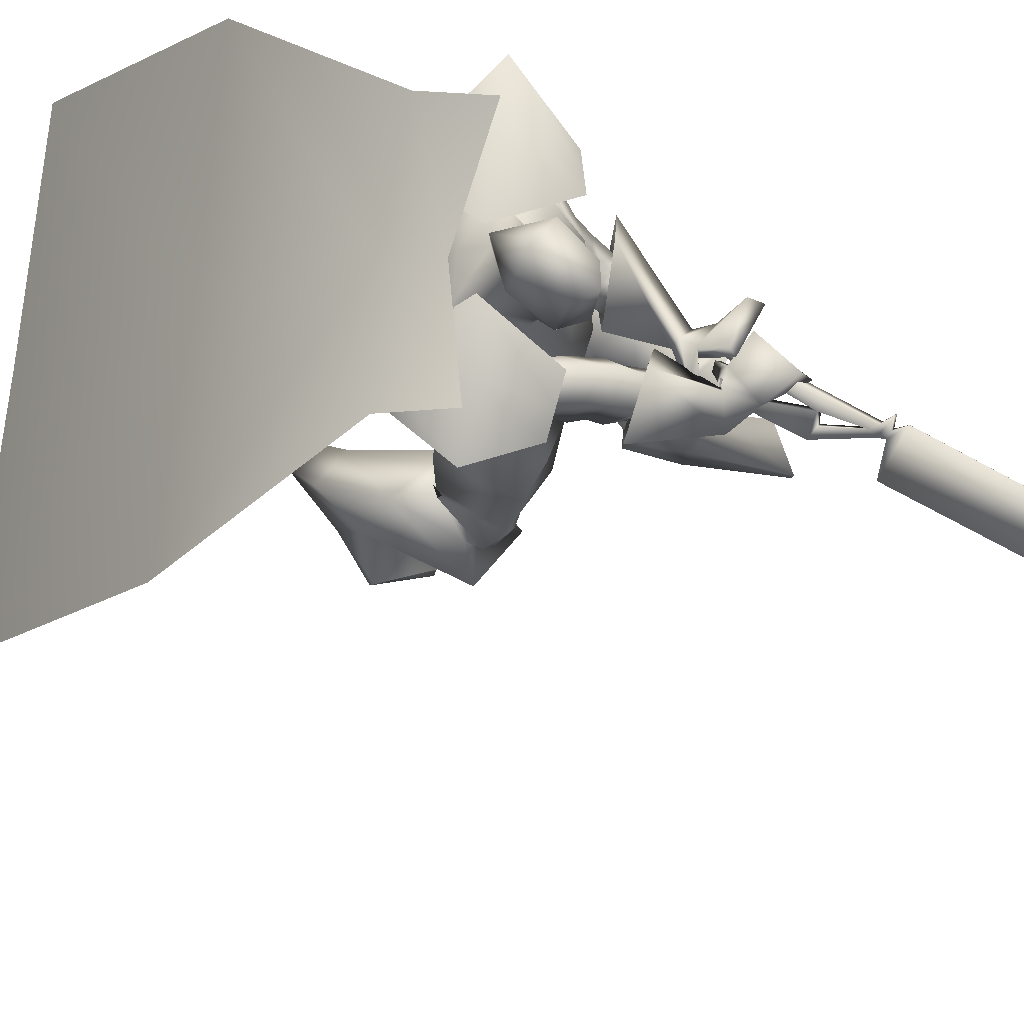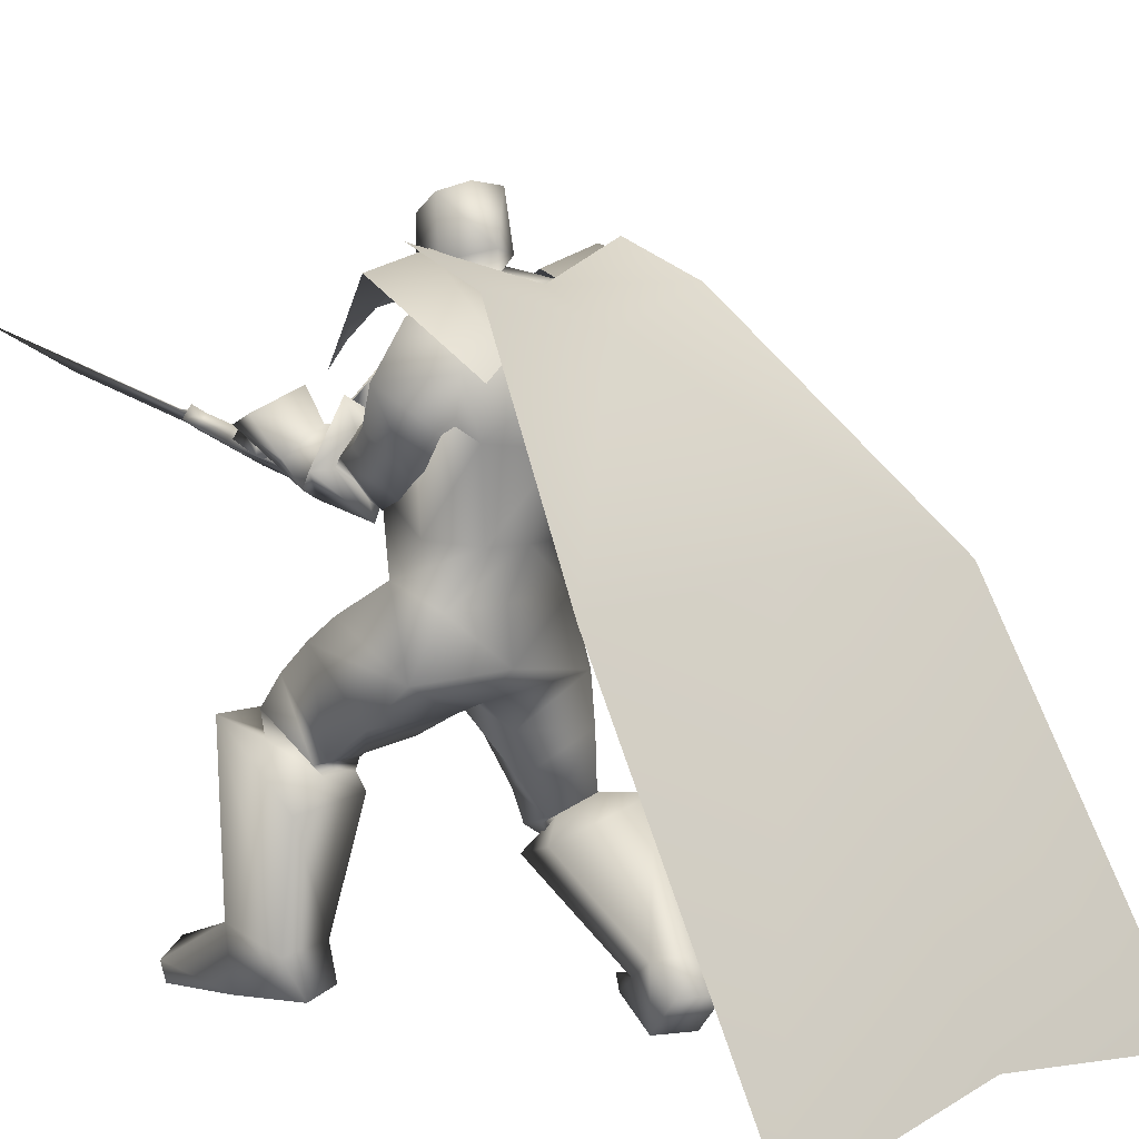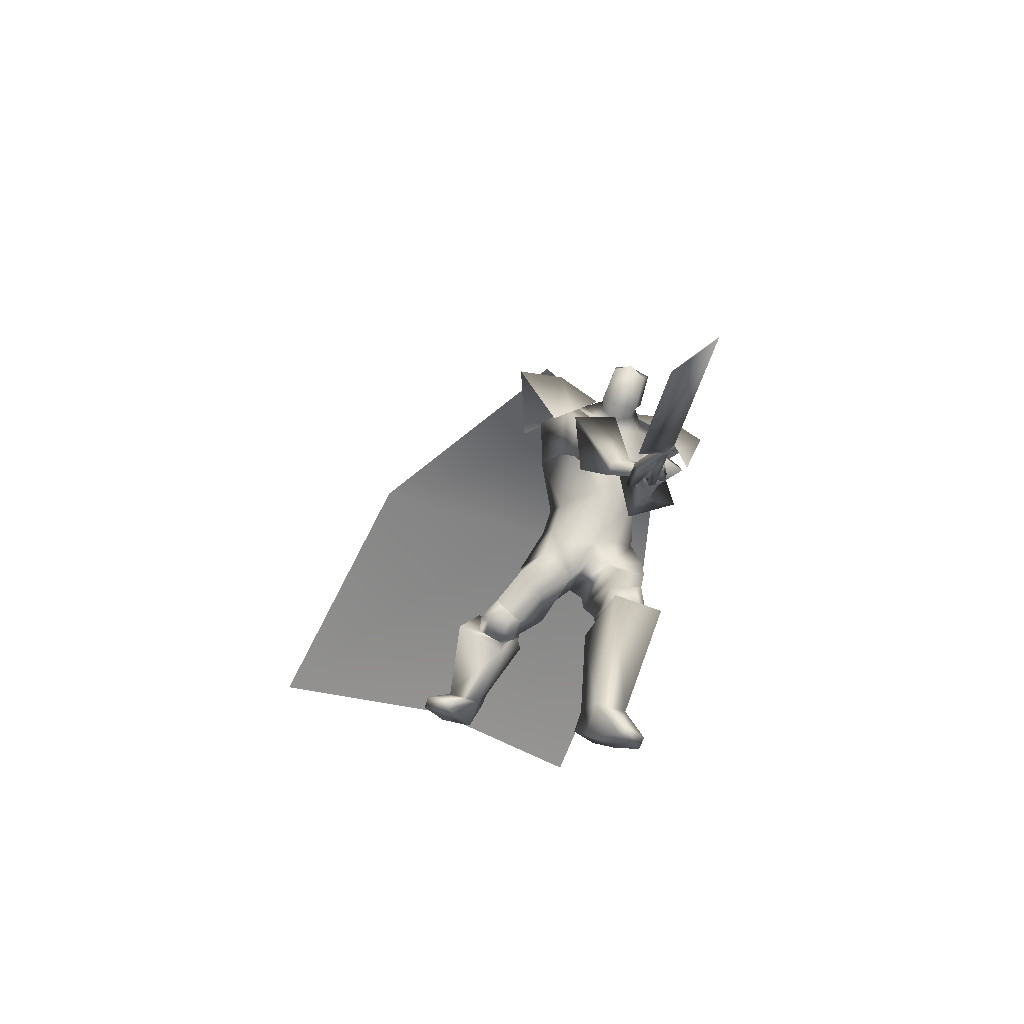
<metadata>
{"format":"obj","ext":"obj","renderer":"f3d","projection":"perspective","resolution":1024,"background":"white","views":[{"elev":69.8,"azim":-56.2,"up":"+Y"},{"elev":14.5,"azim":153.4,"up":"+Y"},{"elev":71.6,"azim":18.9,"up":"+Z"}]}
</metadata>
<code>
o Cube_Cube.001
v 0.1309 0.4725 -0.2809
v -0.1997 0.4155 -0.1044
v 0.3187 0.4673 0.06235
v -0.03336 0.4194 0.2428
v 0.2492 0.3923 -0.3353
v -0.2925 0.3066 -0.05061
v 0.4392 0.3785 -0.03085
v -0.1567 0.2974 0.2746
v 0.107 0.5504 -0.06231
v -0.03198 0.5315 0.008904
v 0.4521 0.6006 -0.2323
v -0.3723 0.4884 0.1902
v 0.3413 0.6423 -0.1786
v -0.276 0.5583 0.1378
v 0.007443 0.5198 -0.09096
v 0.2739 0.572 -0.3653
v -0.3726 0.484 -0.03393
v -0.05762 0.447 -0.2372
v 0.3807 0.1019 -0.9737
v -0.8194 -0.06151 -0.3586
v -0.214 0.05629 -0.6461
v 0.2748 -0.784 -1.539
v -1.024 -0.9608 -0.8731
v -0.3739 -0.7879 -1.182
v 0.3497 0.08731 0.4529
v 0.3262 0.0702 0.4545
v 0.3651 0.08895 0.6927
v 0.3323 0.06503 0.695
v 0.2568 0.01952 0.4634
v 0.3739 0.08978 0.831
v 0.4007 0.1085 0.8502
v 0.3071 0.04609 0.7115
v 0.277 0.02443 0.7071
v 0.3561 0.07732 0.8202
v 0.3497 0.07193 0.8401
v 0.374 0.08867 0.8611
v 0.357 0.07639 0.861
v 0.3883 0.1199 0.8892
v 0.2671 0.03201 0.8881
v 0.4528 0.1239 1.963
v 0.3267 0.04121 1.743
v 0.3256 0.04272 1.743
v 0.4517 0.1254 1.963
v 0.266 0.03353 0.8882
v 0.3872 0.1214 0.8893
v 0.3351 0.1067 0.8622
v 0.352 0.119 0.8623
v 0.3278 0.1022 0.8413
v 0.3341 0.1076 0.8215
v 0.255 0.05473 0.7083
v 0.2851 0.07638 0.7127
v 0.3787 0.1388 0.8514
v 0.3519 0.1201 0.8322
v 0.2348 0.04981 0.4646
v 0.3103 0.09532 0.6962
v 0.3431 0.1192 0.6939
v 0.3042 0.1005 0.4557
v 0.3277 0.1176 0.4541
v 0.1833 0.5232 -0.08867
v -0.07577 0.5067 -0.02639
v 0.04695 0.4836 -0.09455
v 0.1844 0.4276 0.07562
v 0.00933 0.4164 0.1177
v 0.1064 0.3846 0.1261
v 0.2553 0.3946 -0.241
v -0.228 0.3422 0.03792
v 0.2842 0.4739 -0.05044
v -0.1036 0.4332 0.1304
v -0.01071 0.3544 -0.1703
v 0.01001 0.2084 -0.1686
v 0.2127 0.2543 -0.2331
v -0.1693 0.1796 -4.2e-05
v 0.2926 0.2968 0.07939
v 0.03112 0.2612 0.2134
v 0.1547 0.2847 0.137
v 0.2607 0.3158 -0.0332
v -0.0459 0.2456 0.1259
v 0.2659 0.09328 0.1153
v 0.1181 0.07315 0.1911
v 0.1985 0.09077 0.1678
v 0.2681 0.03787 -0.07487
v -0.02349 -0.001826 0.07455
v 0.0578 0.01665 -0.1263
v 0.184 0.03668 -0.1904
v -0.06854 0.002297 -0.06101
v 0.3485 0.2486 0.01738
v -0.04543 0.3024 0.2973
v 0.2902 0.2588 0.1011
v 0.0537 0.3239 0.2826
v 0.2731 0.1482 -0.05526
v -0.04824 0.1627 0.2583
v 0.2026 0.2185 0.0609
v 0.07484 0.2442 0.2184
v 0.3515 0.1681 0.1231
v 0.03032 0.2432 0.3894
v 0.2913 0.2235 0.1524
v 0.11 0.2655 0.3628
v 0.2817 0.06442 0.0783
v 0.002764 0.1327 0.3212
v 0.2112 0.177 0.1248
v 0.1234 0.1997 0.2934
v 0.292 0.2354 0.1222
v 0.08729 0.3005 0.3226
v 0.3515 0.2014 0.06174
v -0.000476 0.2834 0.3408
v 0.279 0.09857 0.00462
v -0.01668 0.1572 0.2874
v 0.2082 0.1917 0.0885
v 0.1044 0.2279 0.2557
v 0.4383 0.161 0.07181
v -0.06126 0.2789 0.4129
v 0.3354 0.2915 0.1315
v 0.09572 0.3477 0.3703
v 0.2731 0.02397 0.134
v 0.02897 0.08141 0.3599
v 0.1716 0.1839 0.2066
v 0.2054 0.1748 0.3242
v 0.1669 -0.1357 0.1347
v 0.319 -0.04648 -0.03834
v -0.02037 -0.1255 0.09892
v 0.104 -0.09883 -0.1199
v 0.2717 -0.08307 -0.1822
v -0.06704 -0.1082 -0.05664
v 0.2584 -0.2048 0.1399
v 0.1278 -0.3164 0.1474
v 0.1778 -0.2254 0.1699
v 0.1843 -0.3342 -0.04611
v 0.07665 -0.3716 -0.0943
v 0.1256 -0.3158 -0.054
v 0.3361 -0.2281 -0.1603
v -0.1059 -0.274 -0.06678
v 0.1023 -0.2282 -0.1402
v 0.4233 -0.3011 0.2743
v -0.1363 -0.514 0.1522
v 0.302 -0.3483 0.2942
v -0.01778 -0.5597 0.1172
v 0.2775 -0.4644 0.1855
v -0.01863 -0.5773 -0.04273
v 0.3797 -0.4557 0.1364
v -0.1255 -0.5416 -0.05754
v 0.3067 -0.2423 0.2248
v 0.03116 -0.432 0.174
v 0.4137 -0.2069 0.1565
v -0.08513 -0.3788 0.171
v 0.3668 -0.3466 -0.02791
v -0.1141 -0.3946 -0.07075
v 0.4509 -0.4418 0.2931
v -0.1737 -0.6383 0.056
v 0.3399 -0.4731 0.3017
v -0.06292 -0.6555 0.02758
v 0.2993 -0.4999 0.1858
v -0.03284 -0.5704 -0.05995
v 0.388 -0.4872 0.1418
v -0.1248 -0.5322 -0.06752
v 0.3108 -0.4174 0.3181
v -0.02992 -0.6315 0.08579
v 0.461 -0.3752 0.293
v -0.1794 -0.5918 0.1164
v 0.2788 -0.481 0.2123
v -0.01375 -0.5944 -0.02901
v 0.4045 -0.4671 0.1557
v -0.1442 -0.5491 -0.04089
v 0.4296 -0.3719 0.3201
v -0.145 -0.6083 0.1323
v 0.3501 -0.3985 0.3296
v -0.06653 -0.6292 0.1107
v 0.3792 -0.441 0.3234
v -0.09961 -0.6587 0.06861
v 0.4194 -0.4296 0.3203
v -0.1398 -0.6525 0.07892
v 0.3433 -0.3349 0.3087
v -0.05536 -0.5599 0.1434
v 0.3993 -0.3131 0.2996
v -0.11 -0.5389 0.1595
v 0.5248 -0.9879 0.3169
v -0.2299 -0.9841 -0.3009
v 0.4062 -0.9809 0.3275
v -0.1128 -0.9684 -0.3158
v 0.348 -0.9493 0.1831
v -0.1027 -0.8472 -0.4423
v 0.4356 -0.96 0.1368
v -0.2002 -0.8476 -0.4634
v 0.3387 -0.4075 0.4166
v -0.05079 -0.7161 0.1445
v 0.5333 -0.3934 0.3538
v -0.2497 -0.668 0.1343
v 0.2643 -0.5566 0.2135
v 0.00344 -0.6221 -0.09476
v 0.4758 -0.5445 0.09387
v -0.2173 -0.5286 -0.1362
v 0.3969 -0.8441 0.3534
v -0.1056 -0.8676 -0.252
v 0.5236 -0.8417 0.3555
v -0.2291 -0.8807 -0.2263
v 0.3488 -0.8653 0.2209
v -0.08912 -0.7972 -0.3563
v 0.4712 -0.8713 0.1825
v -0.2163 -0.7906 -0.3679
v 0.6277 -0.942 0.4611
v -0.3062 -0.942 -0.1314
v 0.5285 -0.9435 0.5883
v -0.1864 -0.9436 -0.02335
v 0.5338 -0.9864 0.582
v -0.1927 -0.9864 -0.02863
v 0.6225 -0.9877 0.4439
v -0.3041 -0.9877 -0.1492
v 0.416 0.202 0.435
v 0.3519 0.1452 0.6258
v 0.2766 0.243 0.4697
v 0.3807 0.1372 0.4795
v 0.4357 0.1743 0.4732
v 0.3666 0.1019 0.6487
v 0.2732 0.2184 0.4955
v 0.3842 0.1016 0.4797
v 0.2671 0.1525 0.3534
v 0.217 0.1377 0.5022
v 0.3381 0.05388 0.3472
v 0.1558 0.07893 0.5538
v 0.3022 0.02925 0.3519
v 0.1592 0.04263 0.5109
v 0.2418 0.1335 0.3499
v 0.225 0.1283 0.4886
v 0.2937 0.3678 0.01529
v -0.03581 0.3854 0.1962
v 0.3623 0.3528 -0.05493
v -0.1287 0.3684 0.2269
v 0.2229 0.234 -0.1297
v -0.09544 0.1906 0.1468
v 0.1749 0.321 -0.02415
v 0.004071 0.29 0.1115
v 0.2132 0.1603 0.06301
v 0.077 0.1978 0.2543
v 0.2468 0.1159 0.02341
v 0.01965 0.1641 0.2695
v 0.2168 0.1476 0.08982
v 0.08478 0.1821 0.2754
v 0.2485 0.0977 0.06682
v 0.02945 0.1531 0.2863
v 0.2117 0.1788 0.03997
v 0.05889 0.2051 0.236
v 0.2431 0.1465 -0.01031
v 0.005413 0.1685 0.2549
v 0.2535 -0.0742 0.05019
v 0.08126 -0.161 0.1264
v 0.3874 -0.1374 0.07309
v -0.01013 -0.2644 0.1859
v 0.2727 0.1951 0.2178
v 0.1537 0.2197 0.4003
v 0.3372 0.1325 0.1773
v 0.061 0.1946 0.4226
v 0.2752 0.06828 0.1569
v 0.06066 0.1178 0.3727
v 0.2164 0.1611 0.1984
v 0.1627 0.1721 0.3516
v 0.2648 0.1731 0.4006
v 0.2763 0.1375 0.4764
v 0.3612 0.1101 0.3963
v 0.2547 0.0925 0.5849
v 0.3547 0.08701 0.4371
v 0.2718 0.05149 0.578
v 0.2497 0.1496 0.4147
v 0.2854 0.1201 0.4766
v 0.1925 0.1344 0.454
v 0.3074 0.05944 0.4449
v 0.196 0.1485 0.4546
v 0.3005 0.05989 0.432
v 0.1775 0.1412 0.4315
v 0.2865 0.04303 0.4532
v 0.1807 0.1566 0.4325
v 0.2794 0.04292 0.4392
v 0.07932 0.5276 -0.02732
v 0.1425 0.531 0.07277
v 0.01609 0.531 0.07277
v 0.07932 0.5867 -0.03272
v 0.1605 0.5527 0.06402
v -0.00189 0.5527 0.06402
v 0.1535 0.6855 0.09263
v 0.005153 0.6855 0.09263
v 0.07932 0.7025 0.08669
v 0.1431 0.4588 0.1318
v 0.01553 0.4588 0.1318
v 0.07932 0.4179 0.148
v 0.1426 0.6255 0.2091
v 0.01601 0.6255 0.2091
v 0.07932 0.6435 0.2519
v 0.1537 0.4885 0.1857
v 0.004957 0.4885 0.1857
v 0.07932 0.4578 0.2307
v 0.3789 0.4229 0.01575
v 0.1901 0.4324 -0.3081
v 0.2754 0.6195 -0.1437
v -0.09502 0.3584 0.2587
v -0.2461 0.3611 -0.07751
v -0.2062 0.5539 0.1032
v 0.05474 -0.481 -0.06871
v 0.2113 -0.4063 0.07491
f 15 13 16
f 15 16 18
f 17 14 15
f 17 15 18
f 18 16 19
f 18 19 21
f 20 17 18
f 20 18 21
f 21 19 22
f 21 22 24
f 23 20 21
f 23 21 24
f 28 32 33
f 28 33 29
f 34 30 31
f 34 31 35
f 27 30 34
f 27 34 28
f 32 34 35
f 32 35 33
f 35 31 36
f 35 36 37
f 37 36 38
f 37 38 39
f 39 38 40
f 39 40 41
f 39 41 42
f 39 42 44
f 41 40 43
f 41 43 42
f 40 38 45
f 40 45 43
f 37 39 44
f 37 44 46
f 38 36 47
f 38 47 45
f 35 37 46
f 35 46 48
f 36 31 52
f 36 52 47
f 33 35 48
f 33 48 50
f 34 32 51
f 34 51 49
f 28 34 49
f 28 49 55
f 30 27 56
f 30 56 53
f 29 33 50
f 29 50 54
f 32 28 55
f 32 55 51
f 31 30 53
f 31 53 52
f 25 26 57
f 25 57 58
f 50 51 55
f 50 55 54
f 52 53 49
f 52 49 48
f 49 53 56
f 49 56 55
f 48 49 51
f 50 48 51
f 47 52 48
f 47 48 46
f 45 47 46
f 45 46 44
f 43 45 44
f 43 44 42
f 28 29 54
f 28 54 55
f 25 58 56
f 25 56 27
f 55 56 58
f 55 58 57
f 26 28 55
f 26 55 57
f 25 27 28
f 25 28 26
f 59 62 67
f 59 67 65
f 68 63 60
f 68 60 66
f 59 65 69
f 59 69 61
f 69 66 60
f 69 60 61
f 69 65 71
f 69 71 70
f 72 66 69
f 72 69 70
f 62 64 75
f 62 75 73
f 75 64 63
f 75 63 74
f 67 62 73
f 67 73 76
f 74 63 68
f 74 68 77
f 73 75 80
f 73 80 78
f 80 75 74
f 80 74 79
f 76 73 78
f 76 78 81
f 79 74 77
f 79 77 82
f 70 71 84
f 70 84 83
f 85 72 70
f 85 70 83
f 71 76 81
f 71 81 84
f 82 77 72
f 82 72 85
f 88 102 104
f 88 104 86
f 105 103 89
f 105 89 87
f 102 96 94
f 102 94 104
f 95 97 103
f 95 103 105
f 92 108 102
f 92 102 88
f 103 109 93
f 103 93 89
f 108 100 96
f 108 96 102
f 97 101 109
f 97 109 103
f 83 84 122
f 83 122 121
f 123 85 83
f 123 83 121
f 84 81 119
f 84 119 122
f 120 82 85
f 120 85 123
f 124 126 129
f 124 129 127
f 129 126 125
f 129 125 128
f 122 130 132
f 122 132 121
f 132 131 123
f 132 123 121
f 130 127 129
f 130 129 132
f 129 128 131
f 129 131 132
f 141 135 133
f 141 133 143
f 134 136 142
f 134 142 144
f 143 133 139
f 143 139 145
f 140 134 144
f 140 144 146
f 137 159 155
f 137 155 135
f 156 160 138
f 156 138 136
f 159 151 149
f 159 149 155
f 150 152 160
f 150 160 156
f 139 161 159
f 139 159 137
f 160 162 140
f 160 140 138
f 161 153 151
f 161 151 159
f 152 154 162
f 152 162 160
f 133 157 161
f 133 161 139
f 162 158 134
f 162 134 140
f 157 147 153
f 157 153 161
f 154 148 158
f 154 158 162
f 157 133 173
f 157 173 163
f 174 134 158
f 174 158 164
f 147 157 163
f 147 163 169
f 164 158 148
f 164 148 170
f 135 155 165
f 135 165 171
f 166 156 136
f 166 136 172
f 155 149 167
f 155 167 165
f 168 150 156
f 168 156 166
f 149 147 169
f 149 169 167
f 170 148 150
f 170 150 168
f 133 135 171
f 133 171 173
f 172 136 134
f 172 134 174
f 171 165 163
f 171 163 173
f 164 166 172
f 164 172 174
f 165 167 169
f 165 169 163
f 170 168 166
f 170 166 164
f 149 183 185
f 149 185 147
f 186 184 150
f 186 150 148
f 151 187 183
f 151 183 149
f 184 188 152
f 184 152 150
f 153 189 187
f 153 187 151
f 188 190 154
f 188 154 152
f 147 185 189
f 147 189 153
f 190 186 148
f 190 148 154
f 175 177 179
f 175 179 181
f 180 178 176
f 180 176 182
f 183 191 193
f 183 193 185
f 194 192 184
f 194 184 186
f 187 195 191
f 187 191 183
f 192 196 188
f 192 188 184
f 195 179 177
f 195 177 191
f 178 180 196
f 178 196 192
f 189 197 195
f 189 195 187
f 196 198 190
f 196 190 188
f 197 181 179
f 197 179 195
f 180 182 198
f 180 198 196
f 185 193 197
f 185 197 189
f 198 194 186
f 198 186 190
f 193 175 181
f 193 181 197
f 182 176 194
f 182 194 198
f 193 191 201
f 193 201 199
f 202 192 194
f 202 194 200
f 175 193 199
f 175 199 205
f 200 194 176
f 200 176 206
f 191 177 203
f 191 203 201
f 204 178 192
f 204 192 202
f 177 175 205
f 177 205 203
f 206 176 178
f 206 178 204
f 201 203 205
f 201 205 199
f 206 204 202
f 206 202 200
f 207 209 213
f 207 213 211
f 214 210 208
f 214 208 212
f 112 215 217
f 112 217 110
f 218 216 113
f 218 113 111
f 110 217 219
f 110 219 114
f 220 218 111
f 220 111 115
f 114 219 221
f 114 221 116
f 222 220 115
f 222 115 117
f 67 223 225
f 67 225 65
f 226 224 68
f 226 68 66
f 223 88 86
f 223 86 225
f 87 89 224
f 87 224 226
f 65 225 227
f 65 227 71
f 228 226 66
f 228 66 72
f 225 86 90
f 225 90 227
f 91 87 226
f 91 226 228
f 76 229 223
f 76 223 67
f 224 230 77
f 224 77 68
f 229 92 88
f 229 88 223
f 89 93 230
f 89 230 224
f 71 227 229
f 71 229 76
f 230 228 72
f 230 72 77
f 227 90 92
f 227 92 229
f 93 91 228
f 93 228 230
f 86 104 106
f 86 106 90
f 107 105 87
f 107 87 91
f 94 98 106
f 94 106 104
f 107 99 95
f 107 95 105
f 108 92 239
f 108 239 231
f 240 93 109
f 240 109 232
f 100 108 231
f 100 231 235
f 232 109 101
f 232 101 236
f 106 98 237
f 106 237 233
f 238 99 107
f 238 107 234
f 90 106 233
f 90 233 241
f 234 107 91
f 234 91 242
f 98 100 235
f 98 235 237
f 236 101 99
f 236 99 238
f 92 90 241
f 92 241 239
f 242 91 93
f 242 93 240
f 241 233 231
f 241 231 239
f 232 234 242
f 232 242 240
f 233 237 235
f 233 235 231
f 236 238 234
f 236 234 232
f 78 80 118
f 78 118 243
f 118 80 79
f 118 79 244
f 78 243 119
f 78 119 81
f 120 244 79
f 120 79 82
f 118 126 124
f 118 124 243
f 125 126 118
f 125 118 244
f 124 141 143
f 124 143 245
f 144 142 125
f 144 125 246
f 119 243 124
f 119 124 245
f 125 244 120
f 125 120 246
f 119 245 130
f 119 130 122
f 131 246 120
f 131 120 123
f 130 245 143
f 130 143 145
f 144 246 131
f 144 131 146
f 96 247 249
f 96 249 94
f 250 248 97
f 250 97 95
f 247 112 110
f 247 110 249
f 111 113 248
f 111 248 250
f 94 249 251
f 94 251 98
f 252 250 95
f 252 95 99
f 249 110 114
f 249 114 251
f 115 111 250
f 115 250 252
f 100 253 247
f 100 247 96
f 248 254 101
f 248 101 97
f 253 116 112
f 253 112 247
f 113 117 254
f 113 254 248
f 98 251 253
f 98 253 100
f 254 252 99
f 254 99 101
f 251 114 116
f 251 116 253
f 117 115 252
f 117 252 254
f 112 116 221
f 112 221 215
f 222 117 113
f 222 113 216
f 215 255 257
f 215 257 217
f 258 256 216
f 258 216 218
f 255 209 207
f 255 207 257
f 208 210 256
f 208 256 258
f 217 257 259
f 217 259 219
f 260 258 218
f 260 218 220
f 257 207 211
f 257 211 259
f 212 208 258
f 212 258 260
f 261 213 209
f 261 209 255
f 210 214 262
f 210 262 256
f 219 259 261
f 219 261 221
f 262 260 220
f 262 220 222
f 259 211 213
f 259 213 261
f 214 212 260
f 214 260 262
f 261 255 265
f 261 265 263
f 266 256 262
f 266 262 264
f 221 261 263
f 221 263 267
f 264 262 222
f 264 222 268
f 255 215 269
f 255 269 265
f 270 216 256
f 270 256 266
f 215 221 267
f 215 267 269
f 268 222 216
f 268 216 270
f 267 263 265
f 267 265 269
f 266 264 268
f 266 268 270
f 286 280 272
f 286 272 275
f 273 281 287
f 273 287 276
f 271 274 275
f 271 275 272
f 276 274 271
f 276 271 273
f 286 275 277
f 286 277 283
f 278 276 287
f 278 287 284
f 277 275 274
f 277 274 279
f 274 276 278
f 274 278 279
f 283 277 279
f 283 279 285
f 279 278 284
f 279 284 285
f 288 282 280
f 288 280 286
f 281 282 288
f 281 288 287
f 286 283 285
f 286 285 288
f 285 284 287
f 285 287 288
f 62 280 282
f 62 282 64
f 282 281 63
f 282 63 64
f 59 272 280
f 59 280 62
f 281 273 60
f 281 60 63
f 59 61 271
f 59 271 272
f 271 61 60
f 271 60 273
f 290 1 9
f 290 9 291
f 291 11 5
f 291 5 290
f 3 289 291
f 3 291 9
f 289 7 11
f 289 11 291
f 12 294 293
f 12 293 6
f 294 10 2
f 294 2 293
f 8 292 294
f 8 294 12
f 292 4 10
f 292 10 294
f 128 295 146
f 128 146 131
f 138 140 146
f 138 146 295
f 125 142 295
f 125 295 128
f 136 138 295
f 136 295 142
f 127 130 145
f 127 145 296
f 137 296 145
f 137 145 139
f 135 141 296
f 135 296 137
f 124 127 296
f 124 296 141

</code>
